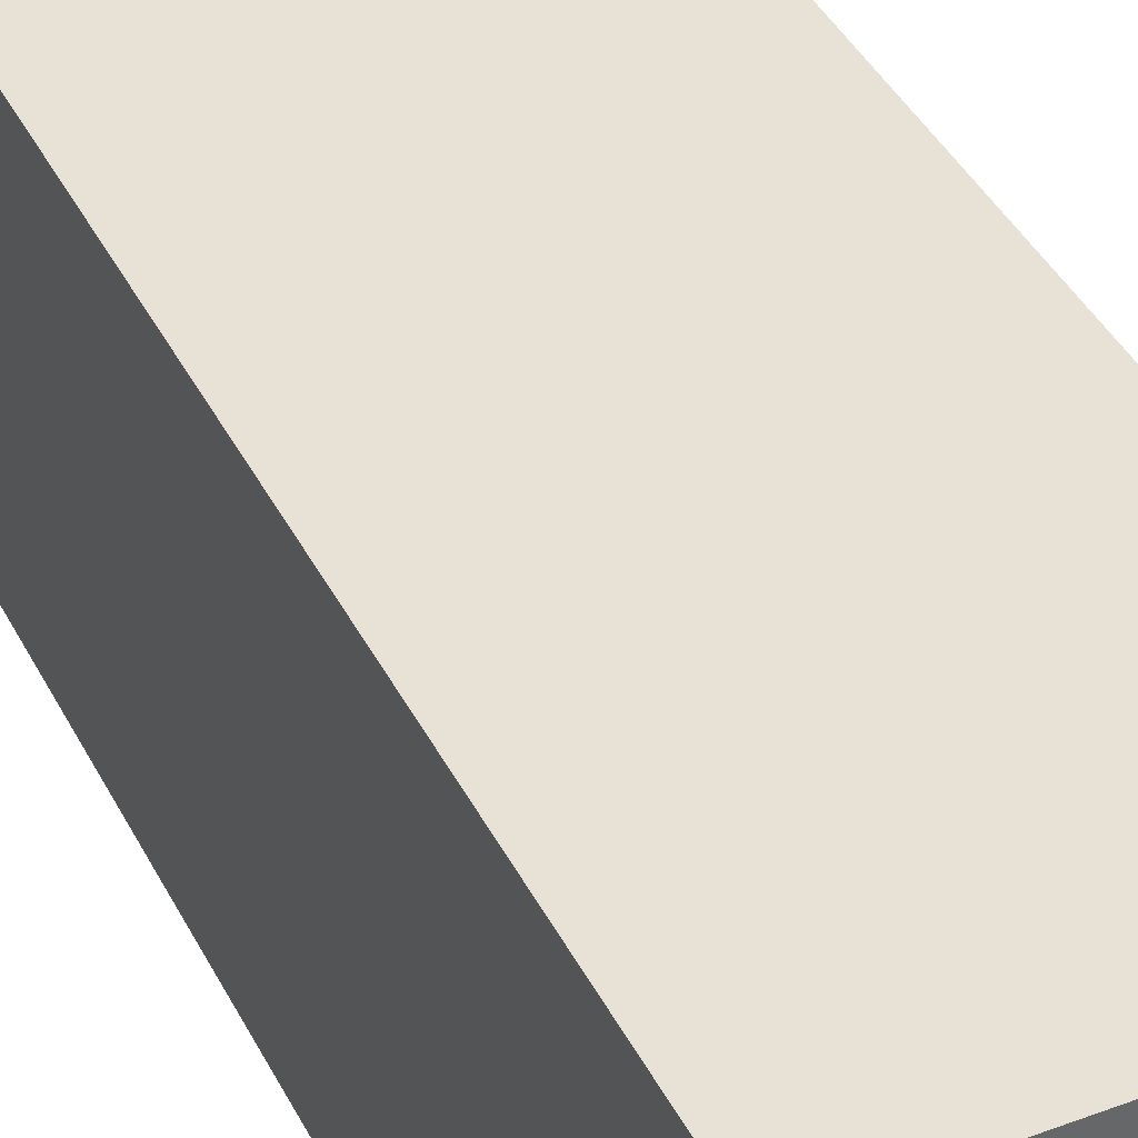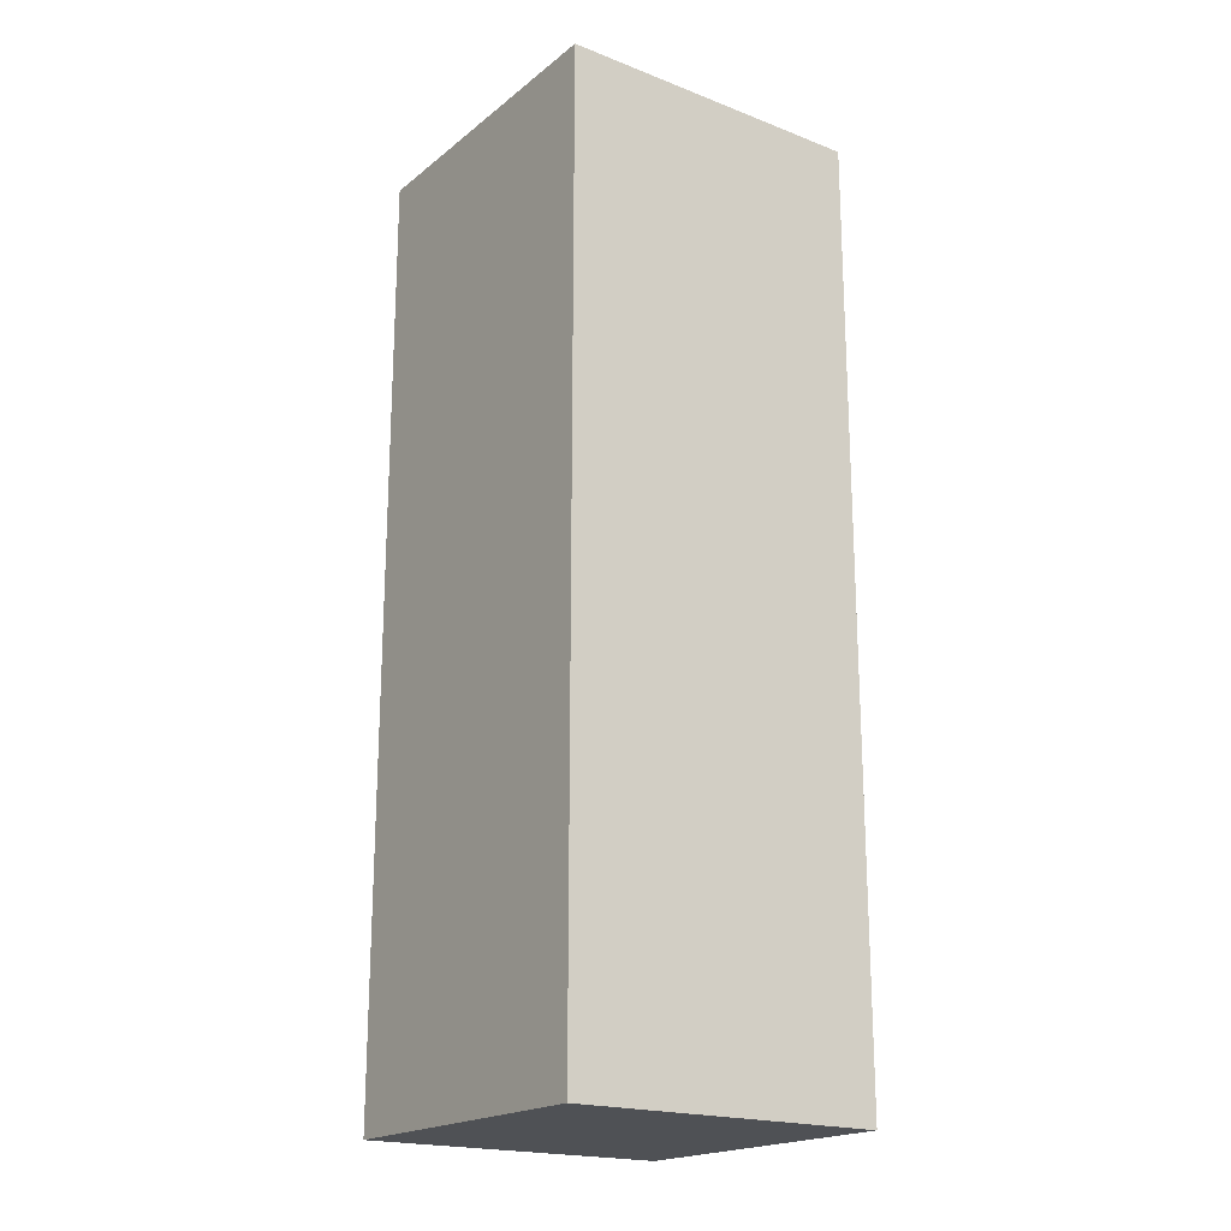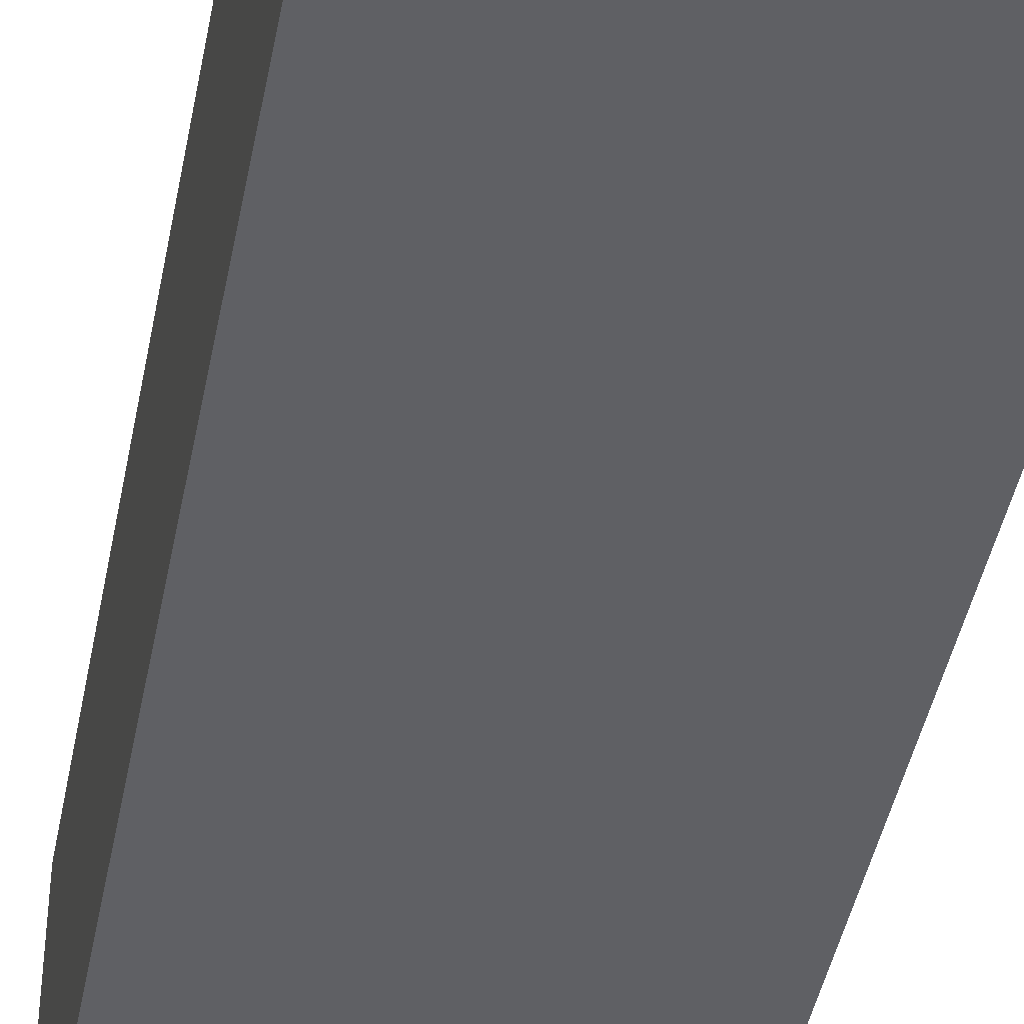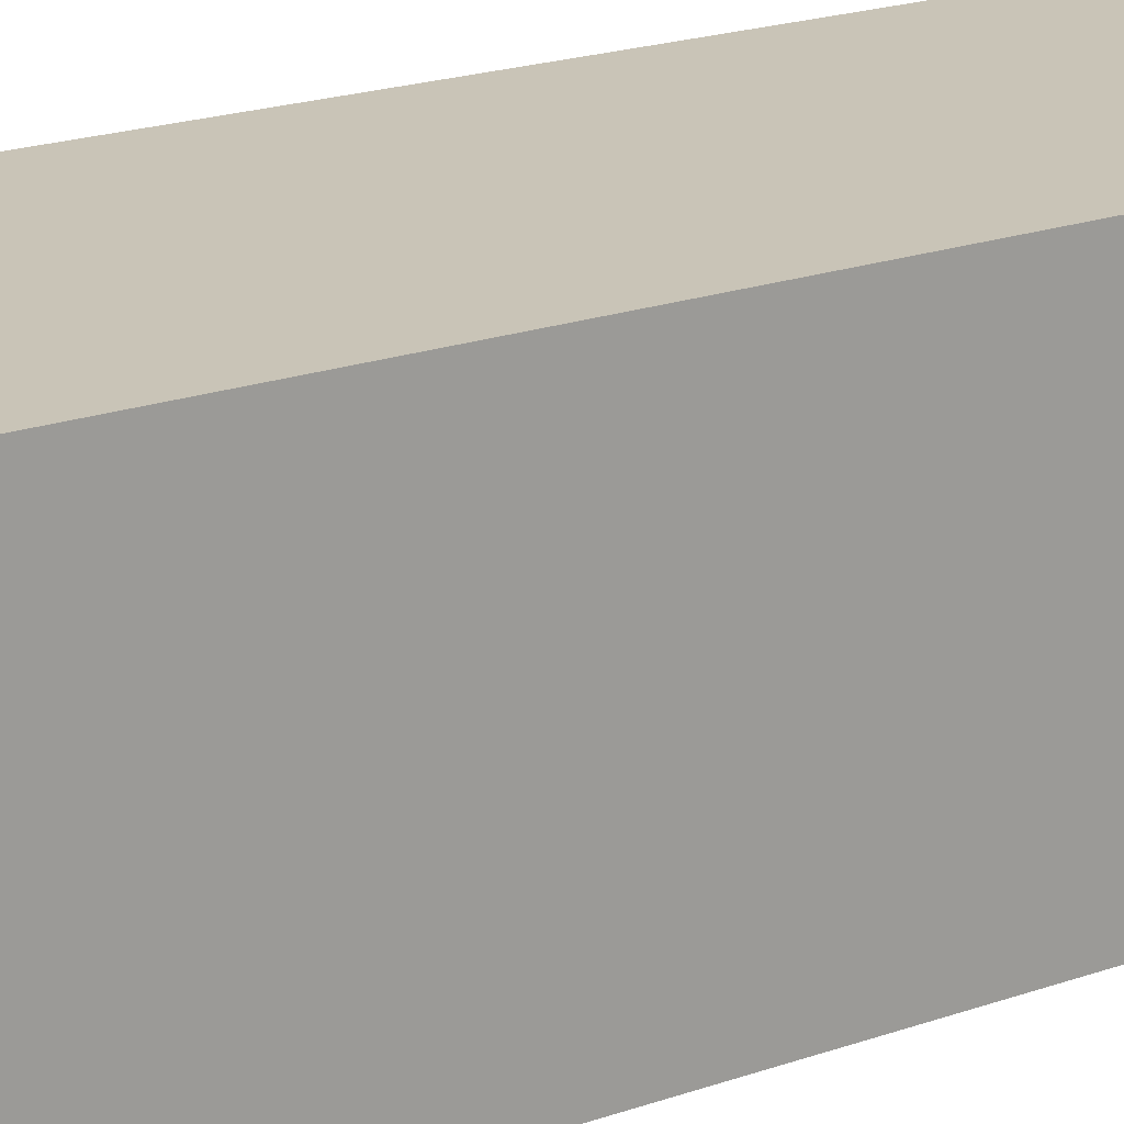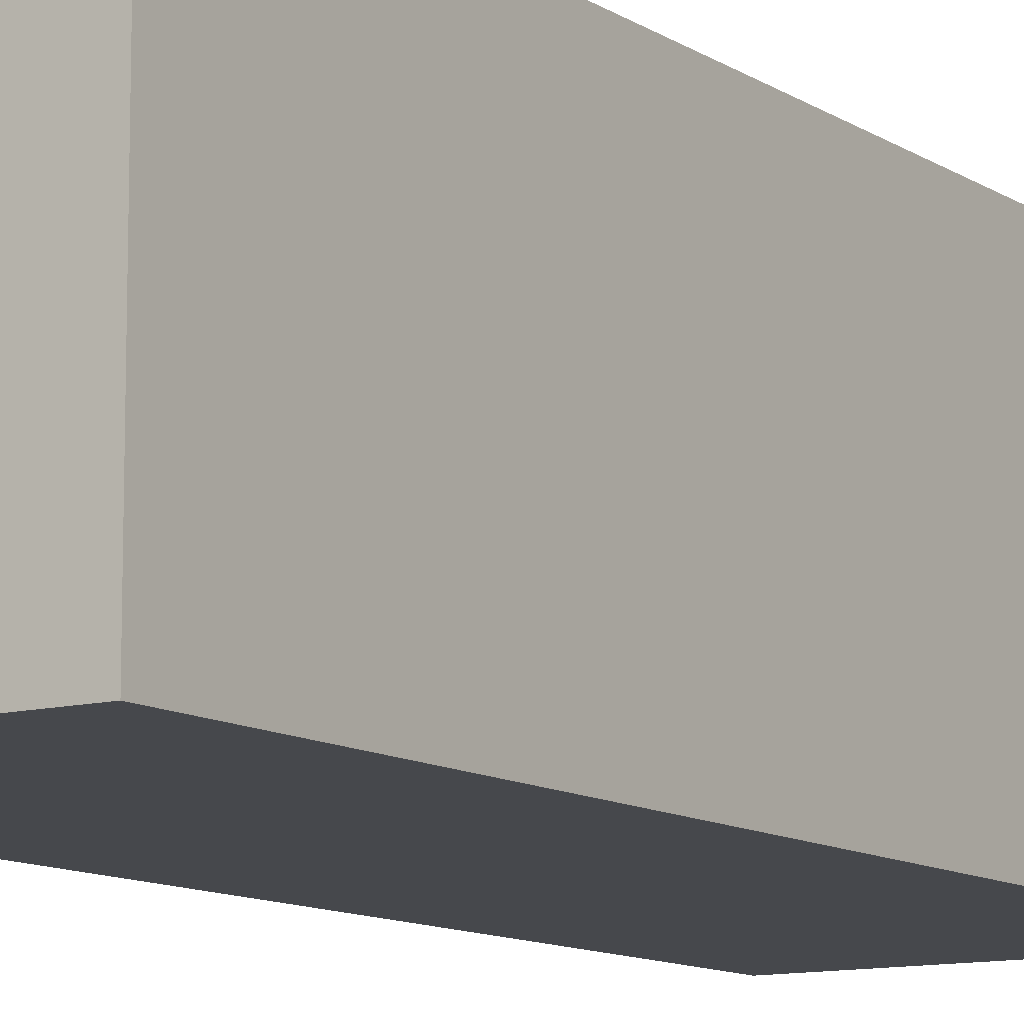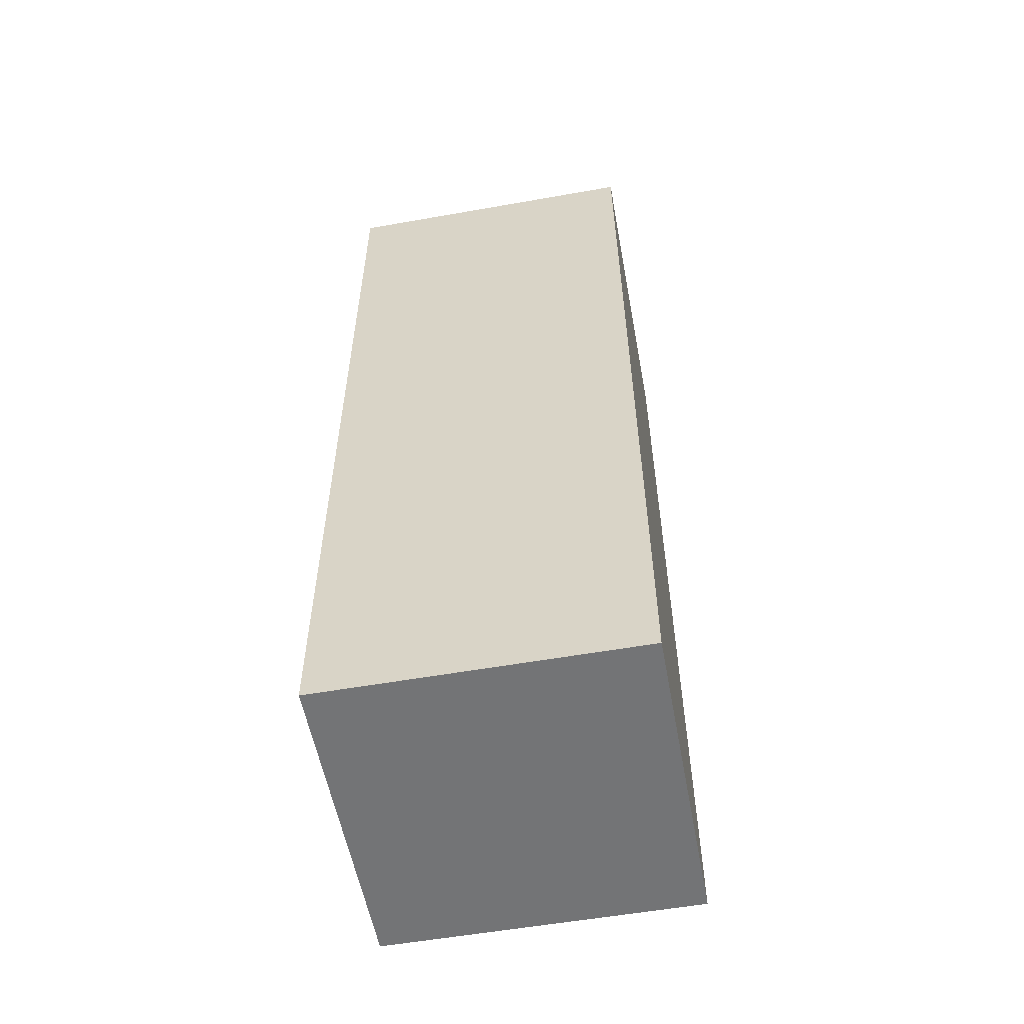
<metadata>
{"format":"obj","ext":"obj","renderer":"f3d","projection":"perspective","resolution":1024,"background":"white","views":[{"elev":40.2,"azim":-24.9,"up":"+Y"},{"elev":-19.7,"azim":54.5,"up":"+Z"},{"elev":-43.6,"azim":169.2,"up":"+Y"},{"elev":19.9,"azim":-123.4,"up":"+Y"},{"elev":-11.1,"azim":33.4,"up":"+Y"},{"elev":-56.2,"azim":-79.5,"up":"+Z"}]}
</metadata>
<code>
g FPS_PLAYER_Arm_left
v 0.125 0 0.125
v 0.125 -0.25 0.125
v -0.125 0 0.125
v -0.125 -0.25 0.125
v -0.125 -0.25 -0.625
v 0.125 -0.25 -0.625
v -0.125 0 -0.625
v 0.125 0 -0.625
v -0.125 -0.25 0.125
v 0.125 -0.25 0.125
v -0.125 -0.25 -0.625
v 0.125 -0.25 -0.625
v 0.125 -0.25 0.125
v 0.125 0 0.125
v 0.125 -0.25 -0.625
v 0.125 0 -0.625
v 0.125 0 0.125
v -0.125 0 0.125
v 0.125 0 -0.625
v -0.125 0 -0.625
v -0.125 0 0.125
v -0.125 -0.25 0.125
v -0.125 0 -0.625
v -0.125 -0.25 -0.625
g FPS_PLAYER_Arm_left_0
f -22 -23 -24
f -21 -23 -22
f -18 -19 -20
f -18 -17 -19
f -14 -15 -16
f -14 -13 -15
f -10 -11 -12
f -10 -9 -11
f -6 -7 -8
f -6 -5 -7
f -2 -3 -4
f -2 -1 -3

</code>
